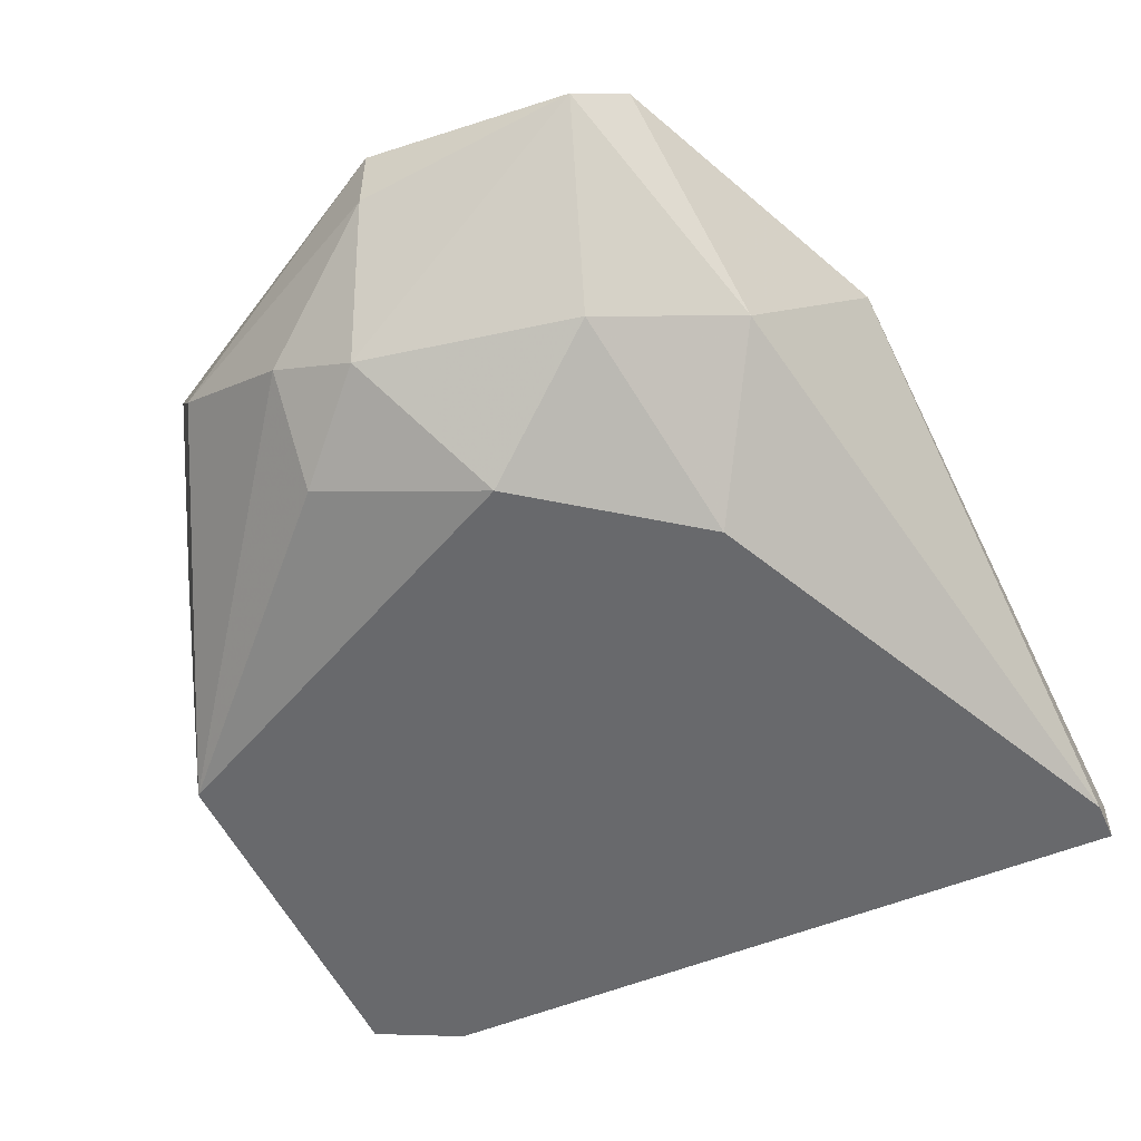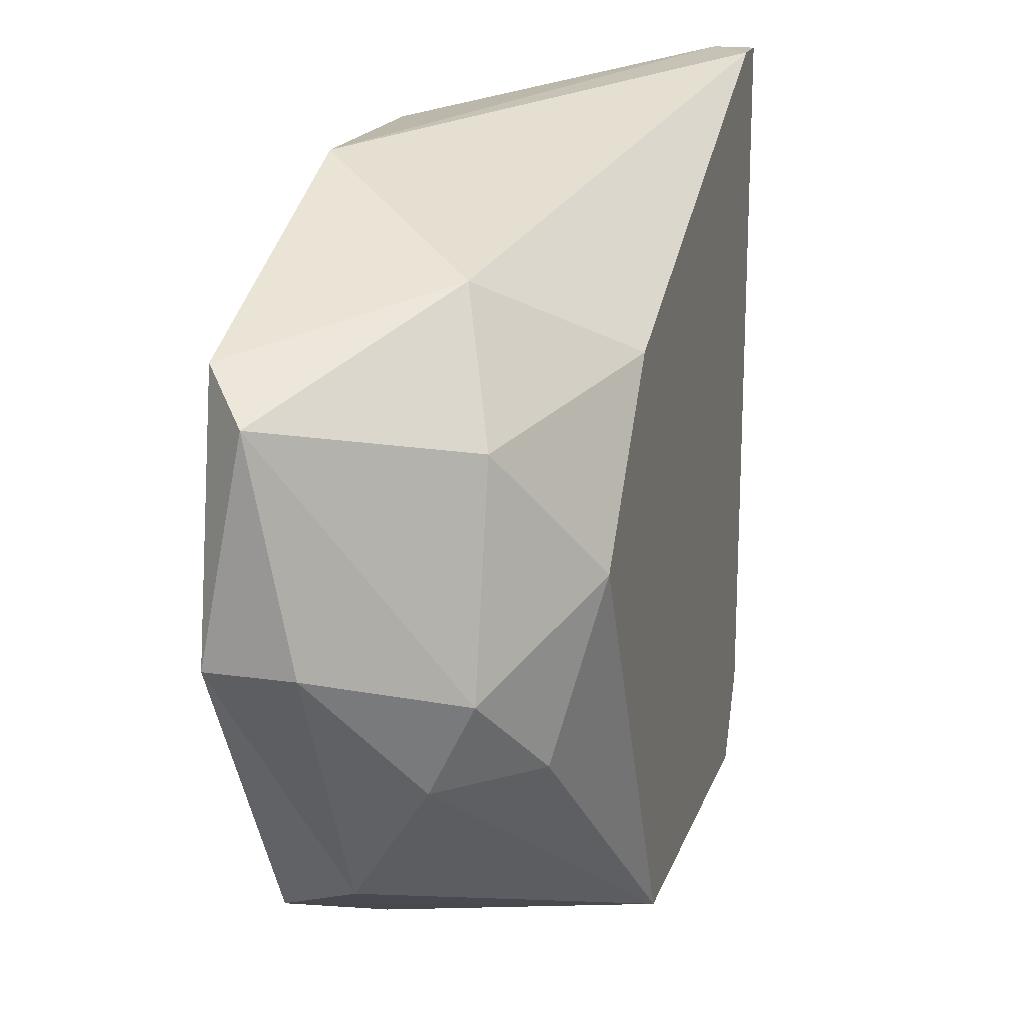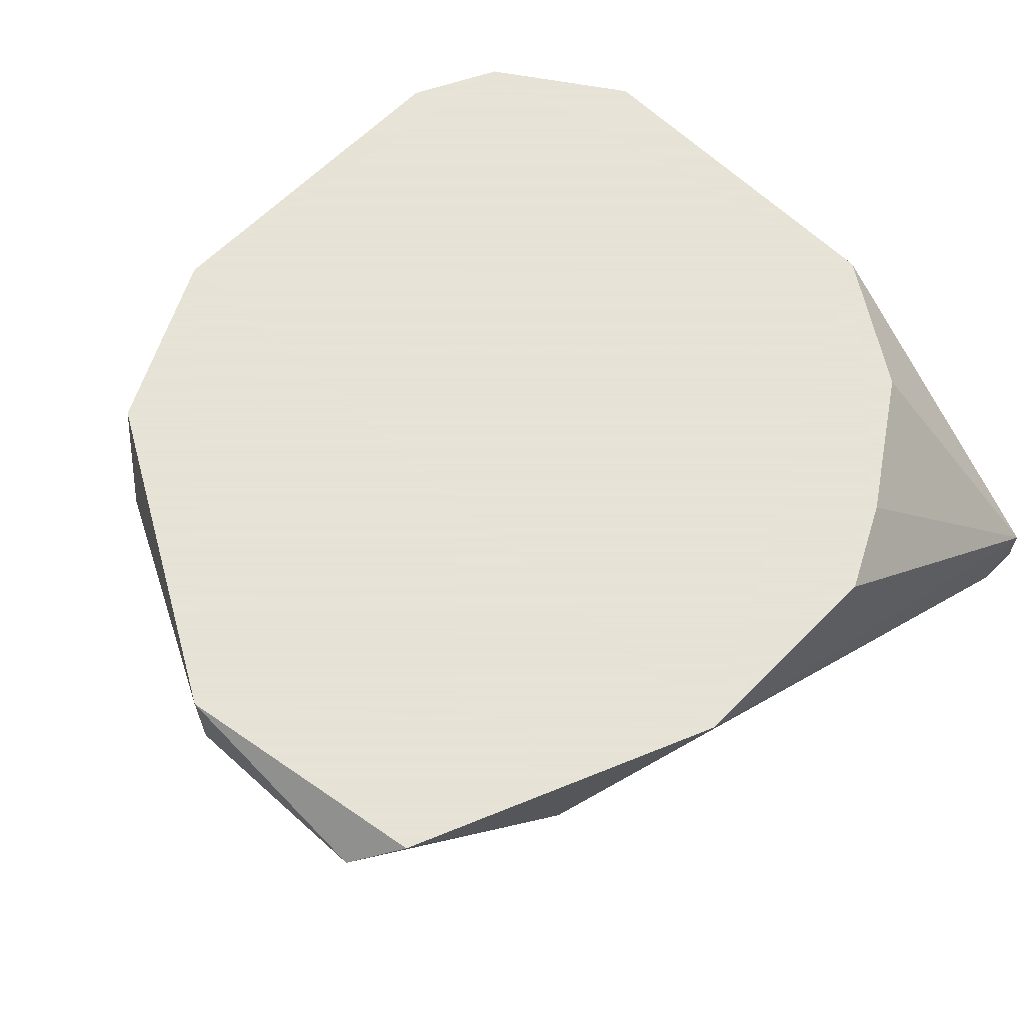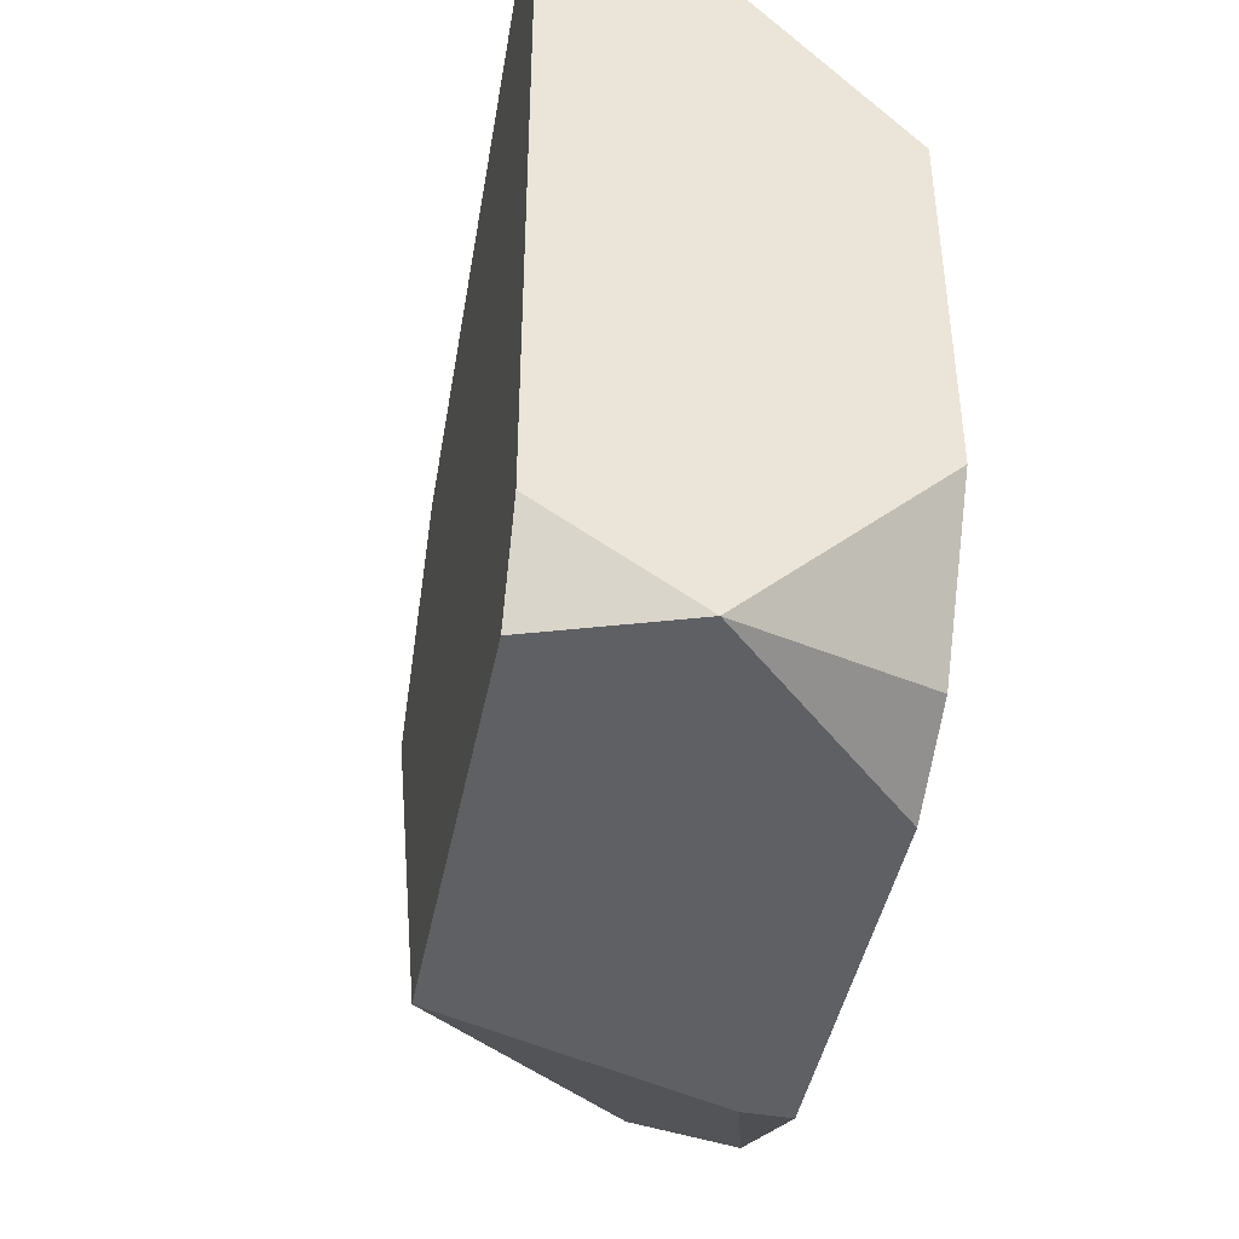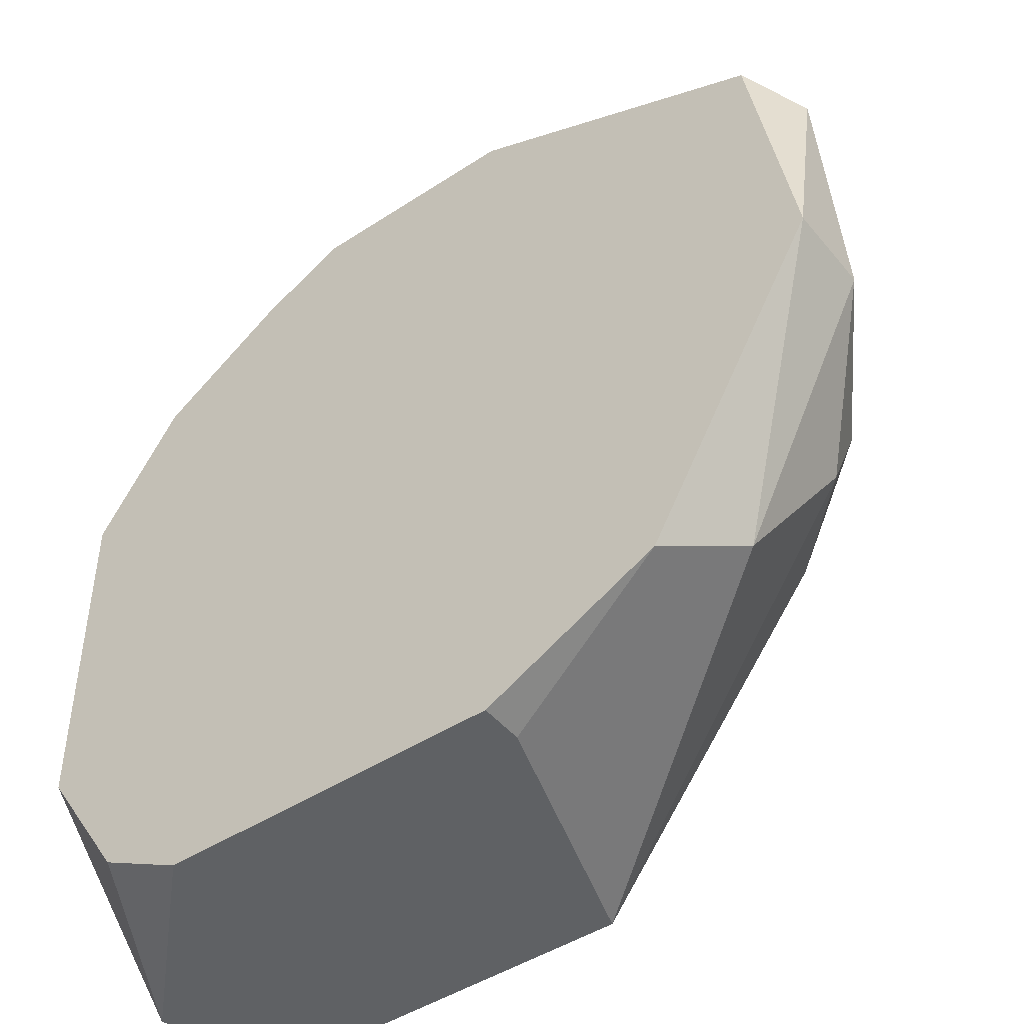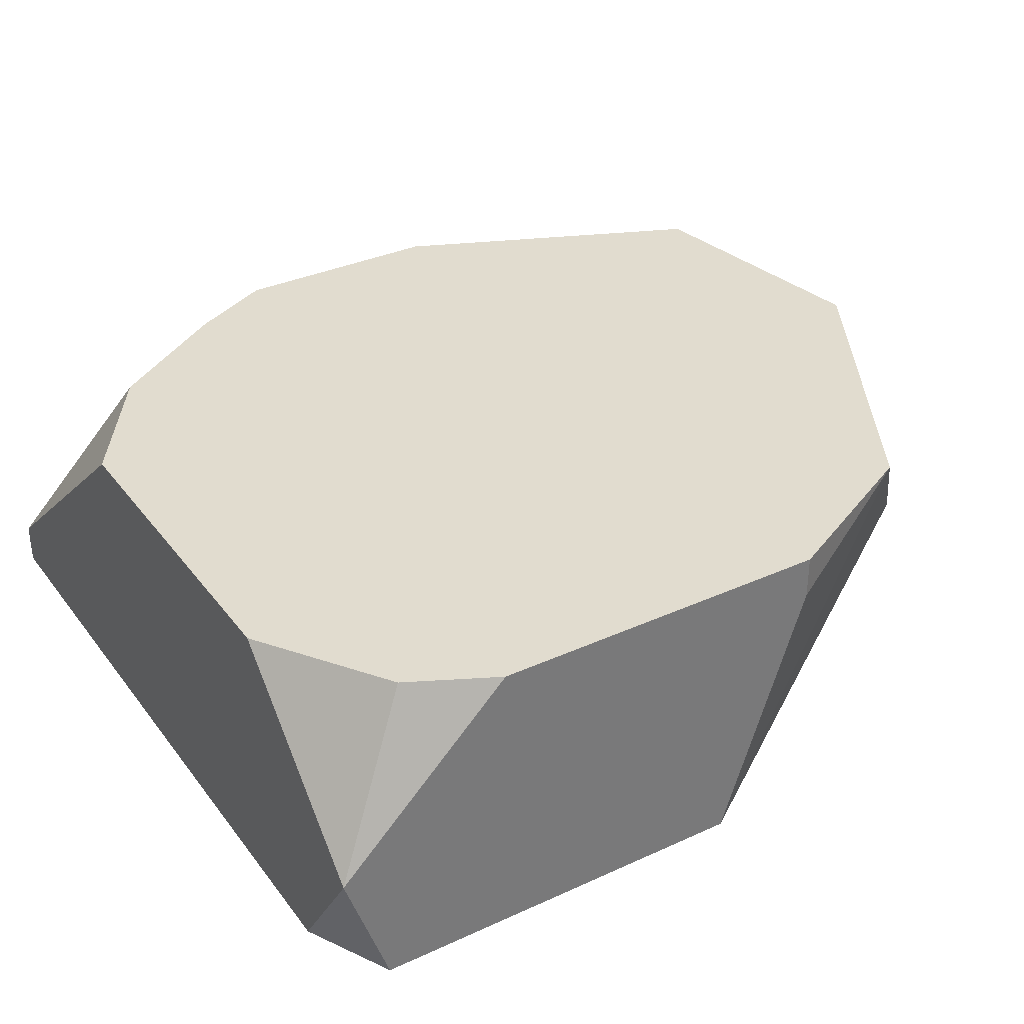
<metadata>
{"format":"obj","ext":"obj","renderer":"f3d","projection":"perspective","resolution":1024,"background":"white","views":[{"elev":-52.8,"azim":-65.7,"up":"+Y"},{"elev":17.9,"azim":-74.2,"up":"+Z"},{"elev":62.8,"azim":-45.6,"up":"+Y"},{"elev":-44.0,"azim":78.9,"up":"+Z"},{"elev":-45.8,"azim":-143.1,"up":"+Z"},{"elev":34.2,"azim":148.4,"up":"+Y"}]}
</metadata>
<code>
v -0.04346 -0.01979 0.01568
v -0.03941 -0.02787 0.003556
v -0.03941 -0.01979 -0.001835
v -0.02729 -0.01979 0.01972
v -0.04481 -0.02114 0.01433
v -0.04481 -0.02248 0.007599
v -0.04481 -0.01979 0.007599
v -0.01785 -0.02787 0.02107
v -0.01785 -0.02518 -0.004532
v -0.01785 -0.02922 0.02107
v -0.01785 -0.02922 -0.001835
v -0.01785 -0.01979 0.000859
v -0.01785 -0.01979 0.01164
v -0.04076 -0.02248 -0.000487
v -0.04076 -0.02652 0.01298
v -0.03133 -0.02922 -0.004532
v -0.02325 -0.01979 -0.004532
v -0.0192 -0.02922 0.02107
v -0.0192 -0.02922 -0.004532
v -0.03807 -0.02518 0.01703
v -0.03807 -0.02922 0.00894
v -0.03402 -0.02114 -0.004532
v -0.03402 -0.02922 0.01433
v -0.03402 -0.01979 0.01972
v -0.03402 -0.01979 -0.004532
v -0.02055 -0.01979 0.01568
v -0.02055 -0.01979 -0.003184
v -0.02459 -0.01979 0.01837
v -0.04211 -0.02518 0.003556
v -0.04211 -0.02652 0.006251
f 30 29 2
f 22 25 9
f 25 24 13
f 10 9 13
f 22 9 16
f 10 21 16
f 24 25 7
f 16 9 19
f 10 16 19
f 25 13 27
f 13 24 28
f 16 29 14
f 21 10 23
f 23 20 15
f 20 5 15
f 21 23 15
f 15 5 30
f 21 15 30
f 13 9 12
f 9 27 12
f 27 13 12
f 10 13 8
f 9 10 11
f 19 9 11
f 10 19 11
f 24 7 1
f 20 24 1
f 7 5 1
f 5 20 1
f 25 22 3
f 22 16 3
f 7 25 3
f 16 14 3
f 14 7 3
f 24 20 18
f 23 10 18
f 20 23 18
f 8 24 18
f 10 8 18
f 5 7 6
f 7 14 6
f 14 29 6
f 30 5 6
f 29 30 6
f 9 25 17
f 25 27 17
f 27 9 17
f 28 24 4
f 24 8 4
f 8 28 4
f 13 28 26
f 8 13 26
f 28 8 26
f 16 21 2
f 29 16 2
f 21 30 2

</code>
